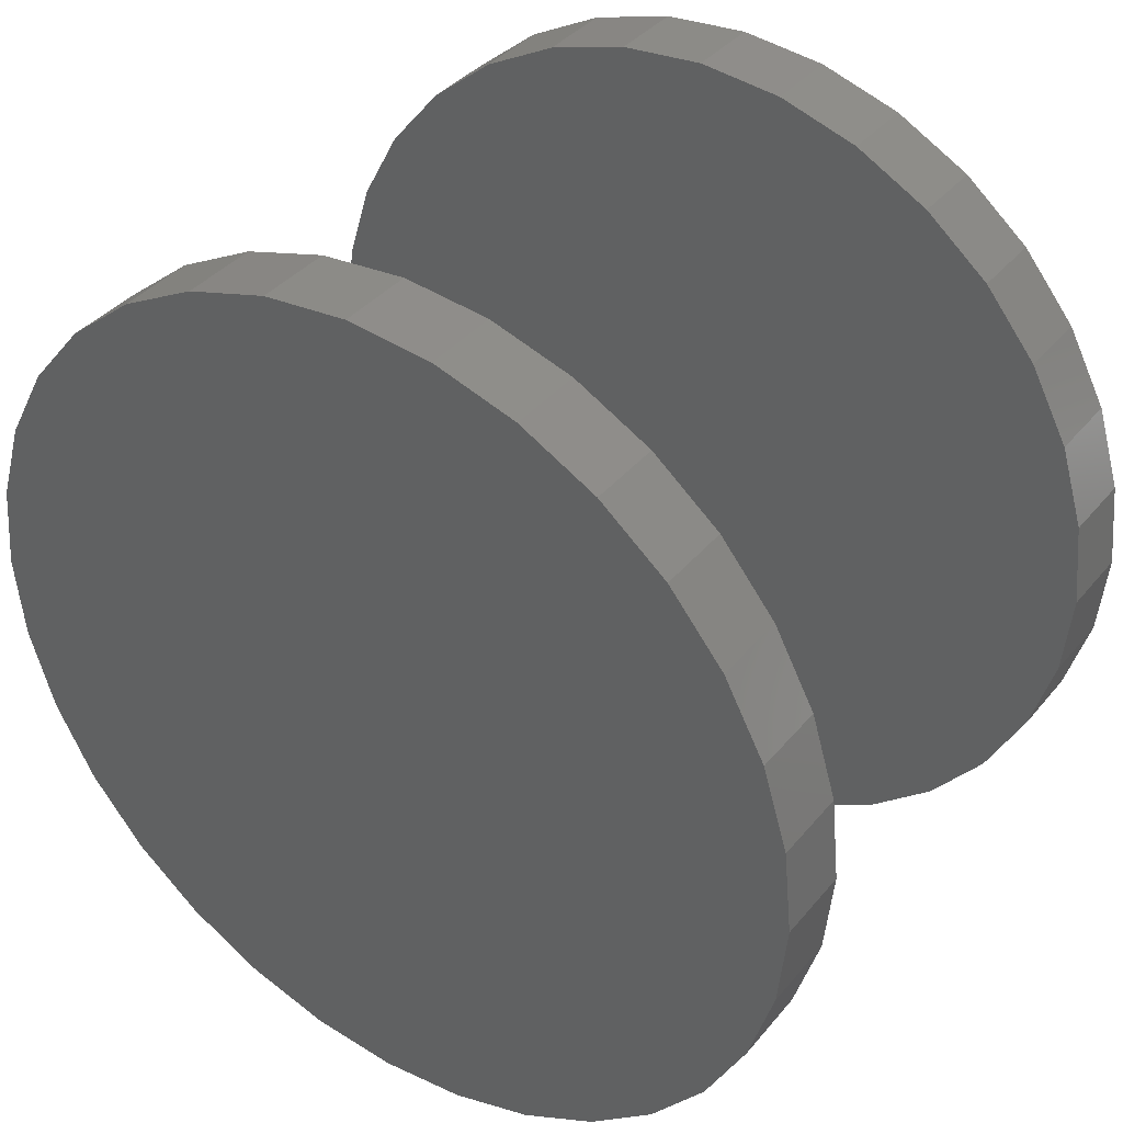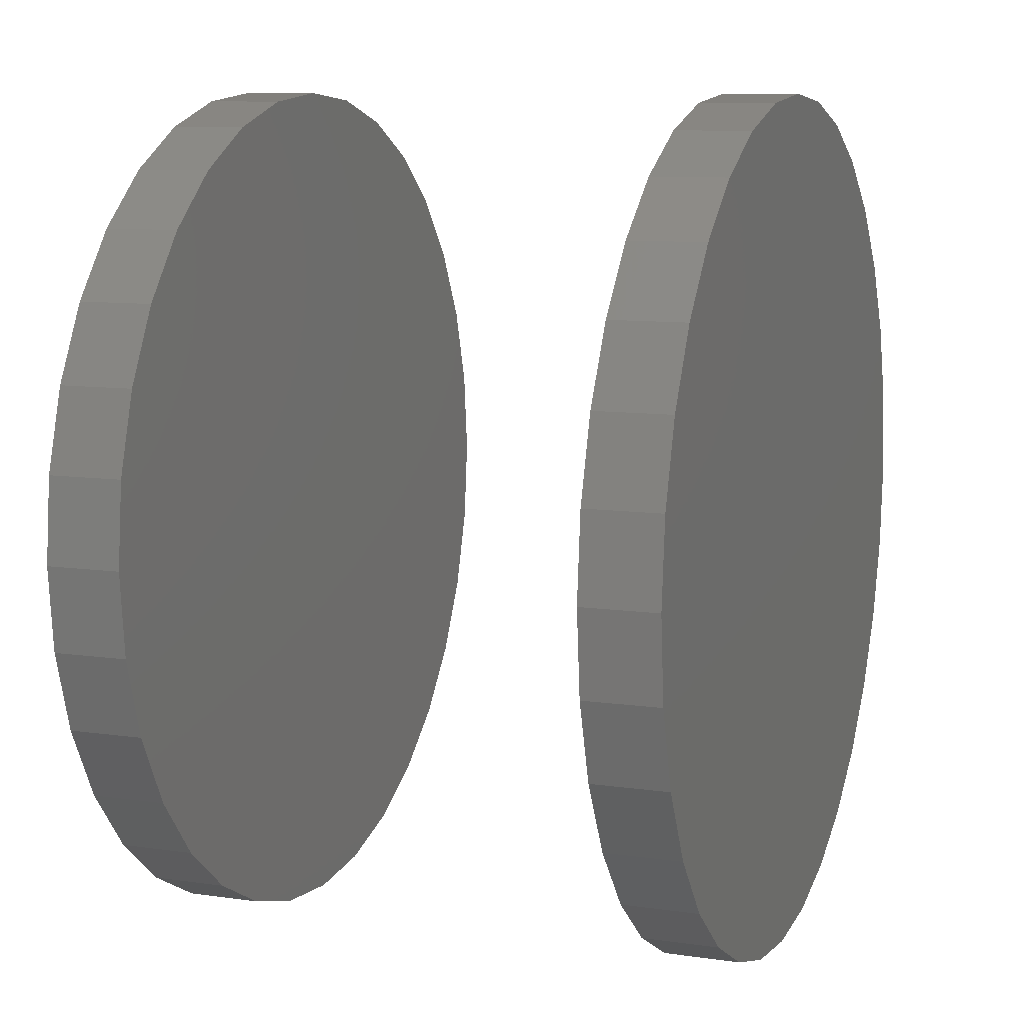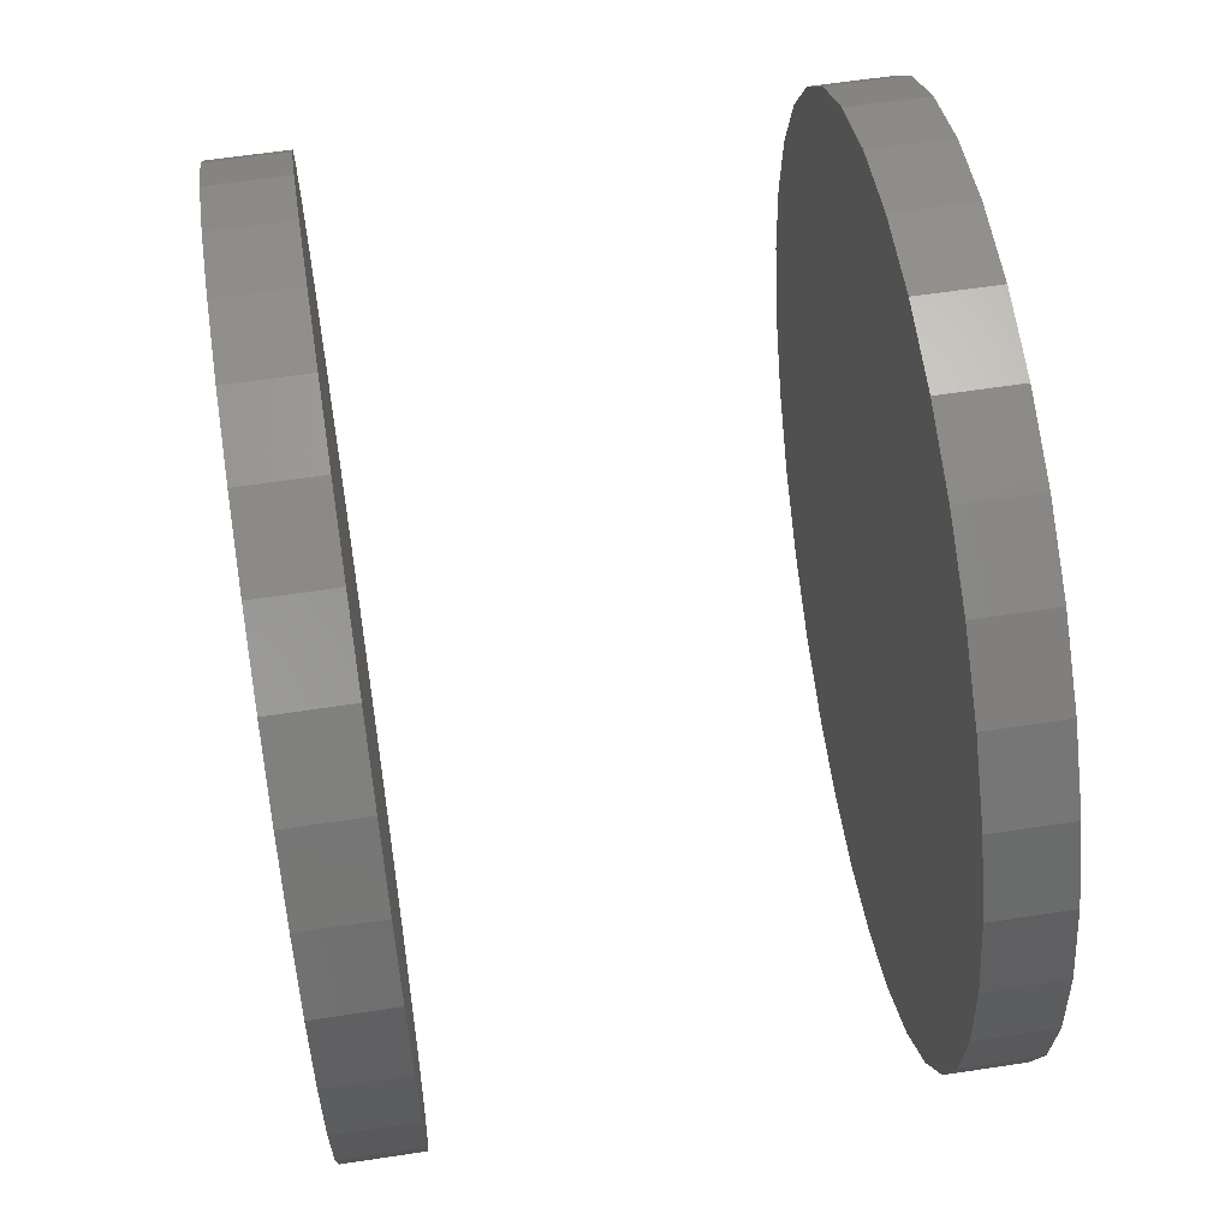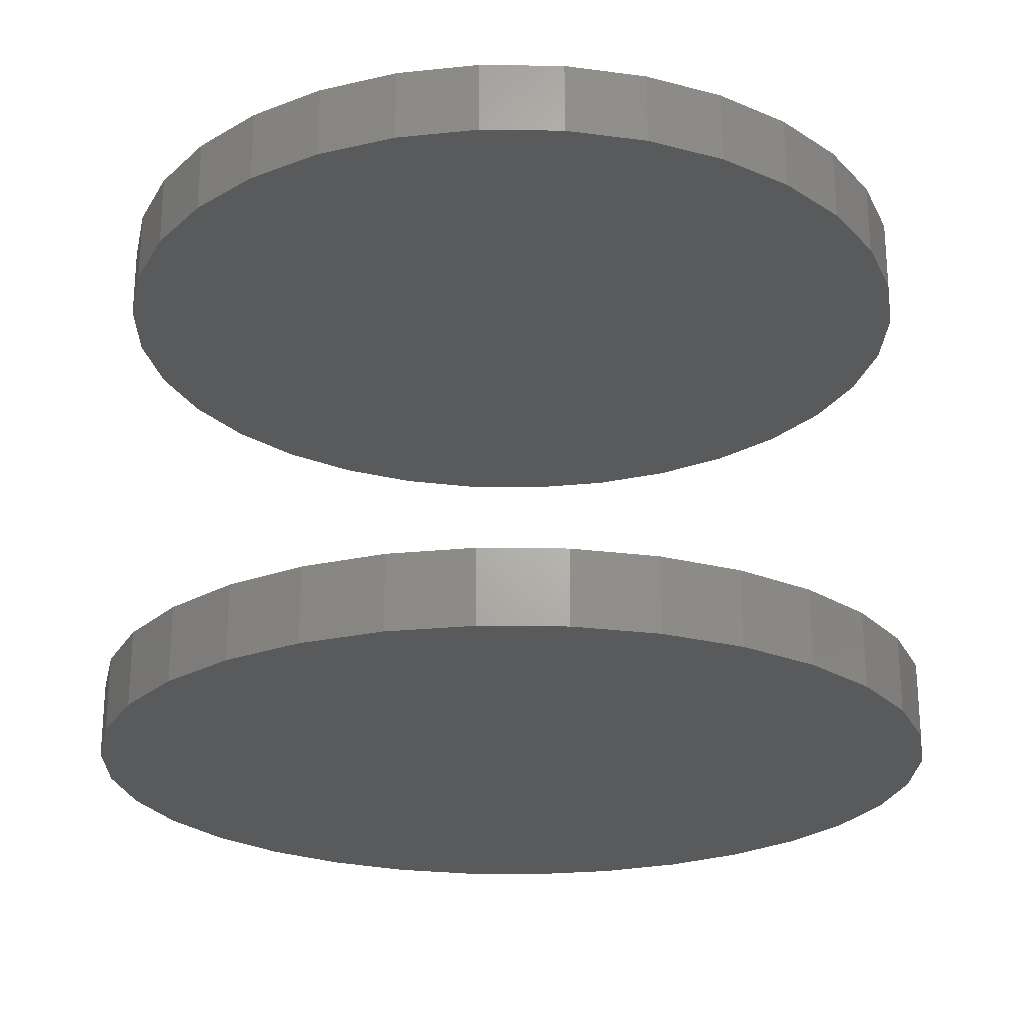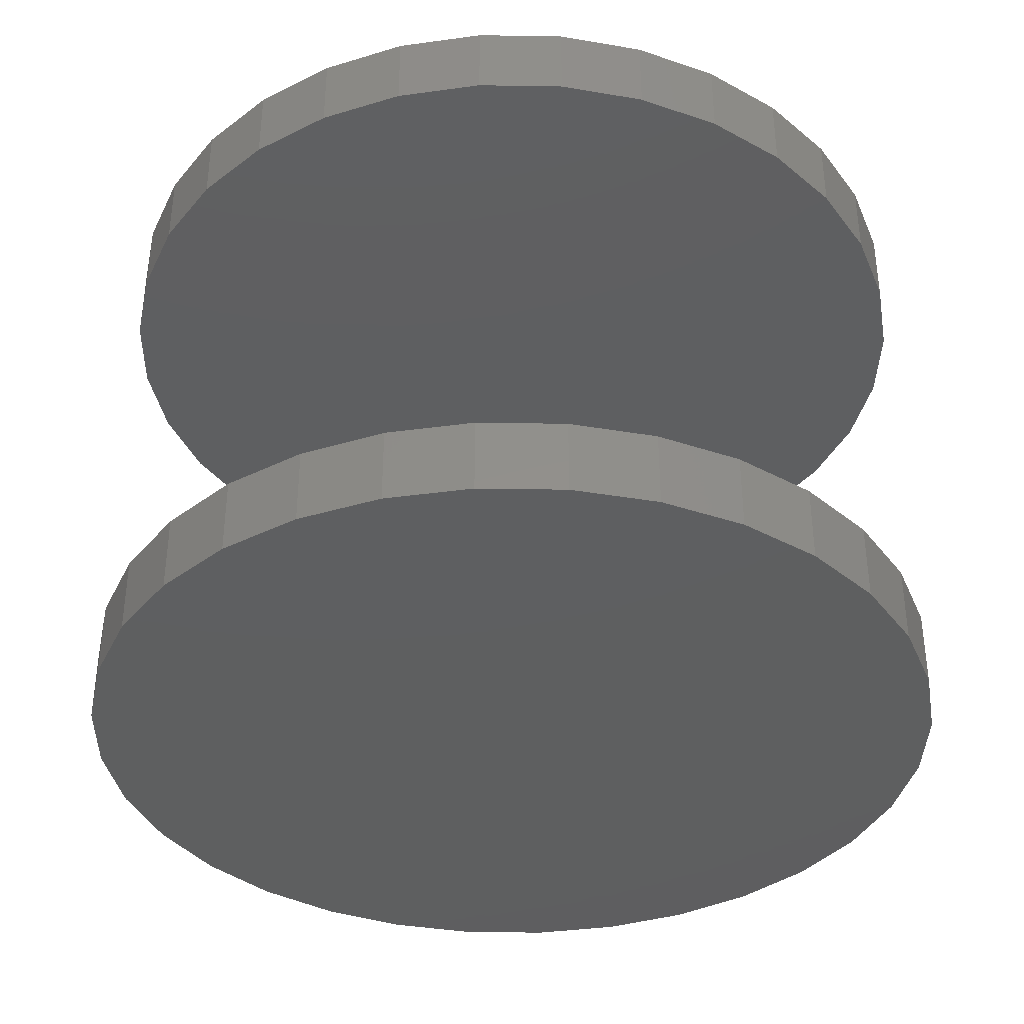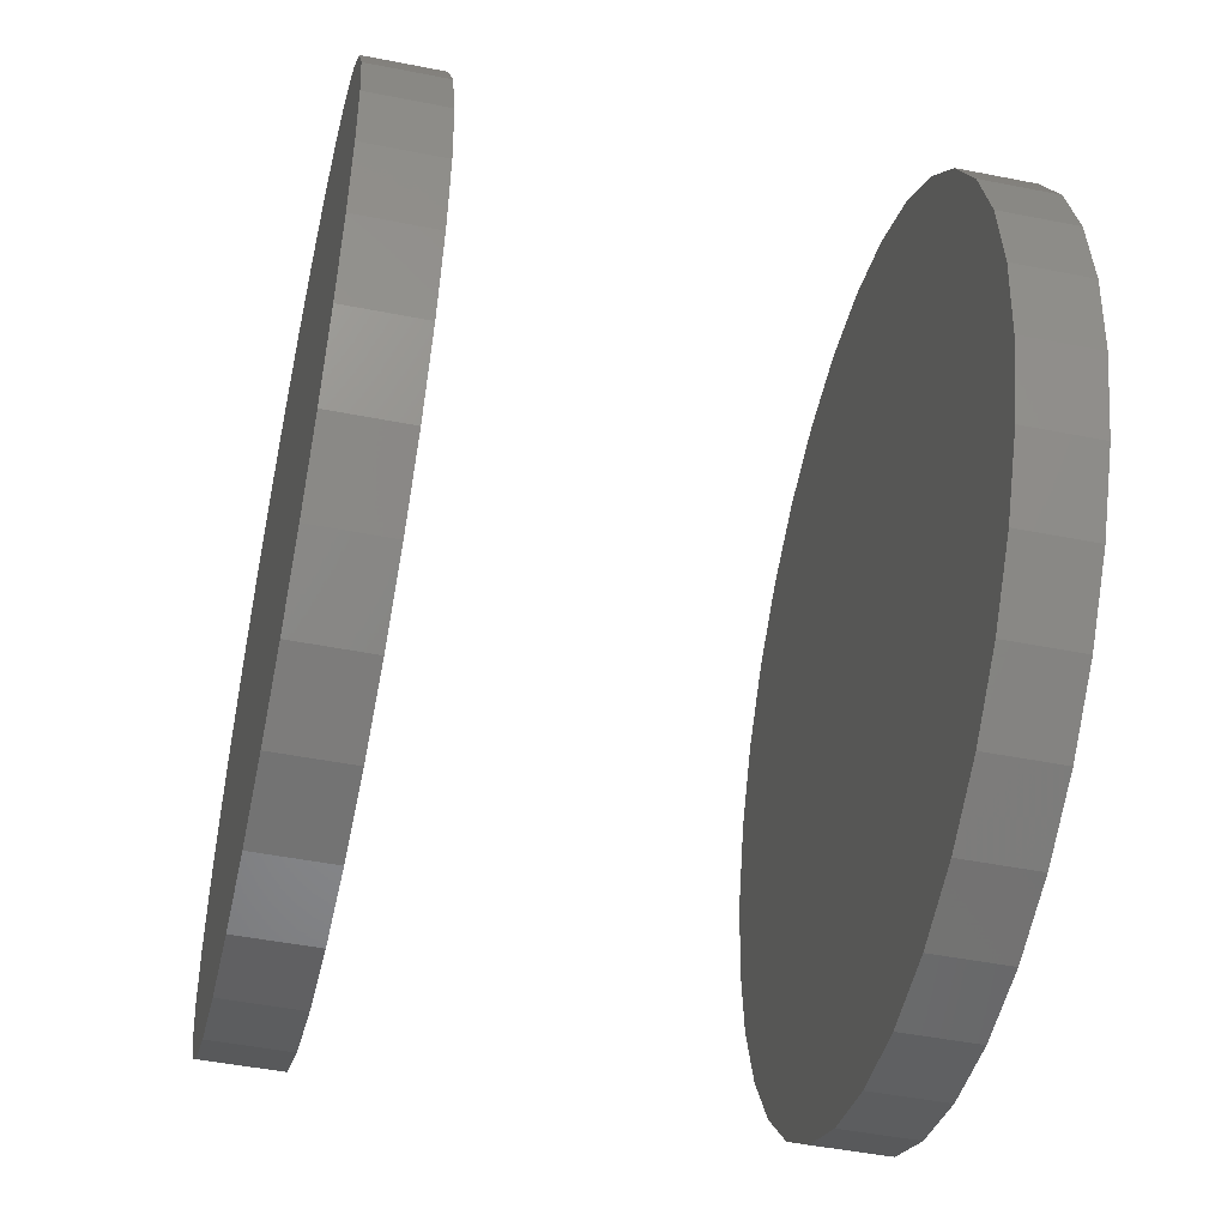
<metadata>
{"format":"stl","ext":"stl","renderer":"f3d","projection":"perspective","resolution":1024,"background":"white","views":[{"elev":37.9,"azim":-145.3,"up":"+Y"},{"elev":9.7,"azim":110.7,"up":"+Y"},{"elev":61.0,"azim":81.2,"up":"+Y"},{"elev":-23.5,"azim":-40.7,"up":"+Z"},{"elev":-37.0,"azim":-119.3,"up":"+Z"},{"elev":-48.0,"azim":77.5,"up":"+Y"}]}
</metadata>
<code>
# stl→obj: 128 verts, 248 faces
v -0.75 9.281e-17 0.3906
v -0.75 9.281e-17 0.5234
v -0.7354 0.1479 0.3906
v -0.7354 0.1479 0.5234
v -0.6923 0.29 0.3906
v -0.6923 0.29 0.5234
v -0.6223 0.4211 0.3906
v -0.6223 0.4211 0.5234
v -0.528 0.5359 0.3906
v -0.528 0.5359 0.5234
v -0.4132 0.6302 0.3906
v -0.4132 0.6302 0.5234
v -0.2821 0.7002 0.3906
v -0.2821 0.7002 0.5234
v -0.14 0.7433 0.3906
v -0.14 0.7433 0.5234
v 0.007895 0.7579 0.3906
v 0.007895 0.7579 0.5234
v 0.1558 0.7433 0.3906
v 0.1558 0.7433 0.5234
v 0.2979 0.7002 0.3906
v 0.2979 0.7002 0.5234
v 0.429 0.6302 0.3906
v 0.429 0.6302 0.5234
v 0.5438 0.5359 0.3906
v 0.5438 0.5359 0.5234
v 0.6381 0.4211 0.3906
v 0.6381 0.4211 0.5234
v 0.7081 0.29 0.3906
v 0.7081 0.29 0.5234
v 0.7512 0.1479 0.3906
v 0.7512 0.1479 0.5234
v 0.7658 -1.856e-16 0.3906
v 0.7658 0 0.5234
v -0.75 9.281e-17 -0.5234
v -0.75 9.281e-17 -0.3906
v -0.7354 0.1479 -0.5234
v -0.7354 0.1479 -0.3906
v -0.6923 0.29 -0.5234
v -0.6923 0.29 -0.3906
v -0.6223 0.4211 -0.5234
v -0.6223 0.4211 -0.3906
v -0.528 0.5359 -0.5234
v -0.528 0.5359 -0.3906
v -0.4132 0.6302 -0.5234
v -0.4132 0.6302 -0.3906
v -0.2821 0.7002 -0.5234
v -0.2821 0.7002 -0.3906
v -0.14 0.7433 -0.5234
v -0.14 0.7433 -0.3906
v 0.007895 0.7579 -0.5234
v 0.007895 0.7579 -0.3906
v 0.1558 0.7433 -0.5234
v 0.1558 0.7433 -0.3906
v 0.2979 0.7002 -0.5234
v 0.2979 0.7002 -0.3906
v 0.429 0.6302 -0.5234
v 0.429 0.6302 -0.3906
v 0.5438 0.5359 -0.5234
v 0.5438 0.5359 -0.3906
v 0.6381 0.4211 -0.5234
v 0.6381 0.4211 -0.3906
v 0.7081 0.29 -0.5234
v 0.7081 0.29 -0.3906
v 0.7512 0.1479 -0.5234
v 0.7512 0.1479 -0.3906
v 0.7658 -1.856e-16 -0.5234
v 0.7658 0 -0.3906
v 0.7512 -0.1479 0.3906
v 0.7512 -0.1479 0.5234
v 0.7081 -0.29 0.3906
v 0.7081 -0.29 0.5234
v 0.6381 -0.4211 0.3906
v 0.6381 -0.4211 0.5234
v 0.5438 -0.5359 0.3906
v 0.5438 -0.5359 0.5234
v 0.429 -0.6302 0.3906
v 0.429 -0.6302 0.5234
v 0.2979 -0.7002 0.3906
v 0.2979 -0.7002 0.5234
v 0.1558 -0.7433 0.3906
v 0.1558 -0.7433 0.5234
v 0.007895 -0.7579 0.3906
v 0.007895 -0.7579 0.5234
v -0.14 -0.7433 0.3906
v -0.14 -0.7433 0.5234
v -0.2821 -0.7002 0.3906
v -0.2821 -0.7002 0.5234
v -0.4132 -0.6302 0.3906
v -0.4132 -0.6302 0.5234
v -0.528 -0.5359 0.3906
v -0.528 -0.5359 0.5234
v -0.6223 -0.4211 0.3906
v -0.6223 -0.4211 0.5234
v -0.6923 -0.29 0.3906
v -0.6923 -0.29 0.5234
v -0.7354 -0.1479 0.3906
v -0.7354 -0.1479 0.5234
v 0.7512 -0.1479 -0.5234
v 0.7512 -0.1479 -0.3906
v 0.7081 -0.29 -0.5234
v 0.7081 -0.29 -0.3906
v 0.6381 -0.4211 -0.5234
v 0.6381 -0.4211 -0.3906
v 0.5438 -0.5359 -0.5234
v 0.5438 -0.5359 -0.3906
v 0.429 -0.6302 -0.5234
v 0.429 -0.6302 -0.3906
v 0.2979 -0.7002 -0.5234
v 0.2979 -0.7002 -0.3906
v 0.1558 -0.7433 -0.5234
v 0.1558 -0.7433 -0.3906
v 0.007895 -0.7579 -0.5234
v 0.007895 -0.7579 -0.3906
v -0.14 -0.7433 -0.5234
v -0.14 -0.7433 -0.3906
v -0.2821 -0.7002 -0.5234
v -0.2821 -0.7002 -0.3906
v -0.4132 -0.6302 -0.5234
v -0.4132 -0.6302 -0.3906
v -0.528 -0.5359 -0.5234
v -0.528 -0.5359 -0.3906
v -0.6223 -0.4211 -0.5234
v -0.6223 -0.4211 -0.3906
v -0.6923 -0.29 -0.5234
v -0.6923 -0.29 -0.3906
v -0.7354 -0.1479 -0.5234
v -0.7354 -0.1479 -0.3906
f 1 2 3
f 3 2 4
f 3 4 5
f 5 4 6
f 5 6 7
f 7 6 8
f 7 8 9
f 9 8 10
f 9 10 11
f 11 10 12
f 11 12 13
f 13 12 14
f 13 14 15
f 15 14 16
f 15 16 17
f 17 16 18
f 17 18 19
f 19 18 20
f 19 20 21
f 21 20 22
f 21 22 23
f 23 22 24
f 23 24 25
f 25 24 26
f 25 26 27
f 27 26 28
f 27 28 29
f 29 28 30
f 29 30 31
f 31 30 32
f 31 32 33
f 33 32 34
f 35 36 37
f 37 36 38
f 37 38 39
f 39 38 40
f 39 40 41
f 41 40 42
f 41 42 43
f 43 42 44
f 43 44 45
f 45 44 46
f 45 46 47
f 47 46 48
f 47 48 49
f 49 48 50
f 49 50 51
f 51 50 52
f 51 52 53
f 53 52 54
f 53 54 55
f 55 54 56
f 55 56 57
f 57 56 58
f 57 58 59
f 59 58 60
f 59 60 61
f 61 60 62
f 61 62 63
f 63 62 64
f 63 64 65
f 65 64 66
f 65 66 67
f 67 66 68
f 33 34 69
f 69 34 70
f 69 70 71
f 71 70 72
f 71 72 73
f 73 72 74
f 73 74 75
f 75 74 76
f 75 76 77
f 77 76 78
f 77 78 79
f 79 78 80
f 79 80 81
f 81 80 82
f 81 82 83
f 83 82 84
f 83 84 85
f 85 84 86
f 85 86 87
f 87 86 88
f 87 88 89
f 89 88 90
f 89 90 91
f 91 90 92
f 91 92 93
f 93 92 94
f 93 94 95
f 95 94 96
f 95 96 97
f 97 96 98
f 97 98 1
f 1 98 2
f 67 68 99
f 99 68 100
f 99 100 101
f 101 100 102
f 101 102 103
f 103 102 104
f 103 104 105
f 105 104 106
f 105 106 107
f 107 106 108
f 107 108 109
f 109 108 110
f 109 110 111
f 111 110 112
f 111 112 113
f 113 112 114
f 113 114 115
f 115 114 116
f 115 116 117
f 117 116 118
f 117 118 119
f 119 118 120
f 119 120 121
f 121 120 122
f 121 122 123
f 123 122 124
f 123 124 125
f 125 124 126
f 125 126 127
f 127 126 128
f 127 128 35
f 35 128 36
f 50 54 52
f 54 50 56
f 56 50 48
f 56 48 58
f 58 48 46
f 58 46 60
f 60 46 44
f 60 44 62
f 62 44 42
f 62 42 64
f 64 42 40
f 64 40 66
f 66 40 38
f 66 38 68
f 68 38 36
f 68 36 100
f 100 36 128
f 100 128 102
f 102 128 126
f 102 126 104
f 104 126 124
f 104 124 106
f 106 124 122
f 106 122 108
f 108 122 120
f 108 120 110
f 110 120 118
f 110 118 112
f 112 118 116
f 112 116 114
f 17 19 15
f 83 85 81
f 81 85 87
f 81 87 79
f 79 87 89
f 79 89 77
f 77 89 91
f 77 91 75
f 75 91 93
f 75 93 73
f 73 93 95
f 73 95 71
f 71 95 97
f 71 97 69
f 69 97 1
f 69 1 33
f 33 1 3
f 33 3 31
f 31 3 5
f 31 5 29
f 29 5 7
f 29 7 27
f 27 7 9
f 27 9 25
f 25 9 11
f 25 11 23
f 23 11 13
f 23 13 21
f 21 13 15
f 21 15 19
f 51 53 49
f 113 115 111
f 111 115 117
f 111 117 109
f 109 117 119
f 109 119 107
f 107 119 121
f 107 121 105
f 105 121 123
f 105 123 103
f 103 123 125
f 103 125 101
f 101 125 127
f 101 127 99
f 99 127 35
f 99 35 67
f 67 35 37
f 67 37 65
f 65 37 39
f 65 39 63
f 63 39 41
f 63 41 61
f 61 41 43
f 61 43 59
f 59 43 45
f 59 45 57
f 57 45 47
f 57 47 55
f 55 47 49
f 55 49 53
f 16 20 18
f 20 16 22
f 22 16 14
f 22 14 24
f 24 14 12
f 24 12 26
f 26 12 10
f 26 10 28
f 28 10 8
f 28 8 30
f 30 8 6
f 30 6 32
f 32 6 4
f 32 4 34
f 34 4 2
f 34 2 70
f 70 2 98
f 70 98 72
f 72 98 96
f 72 96 74
f 74 96 94
f 74 94 76
f 76 94 92
f 76 92 78
f 78 92 90
f 78 90 80
f 80 90 88
f 80 88 82
f 82 88 86
f 82 86 84

</code>
